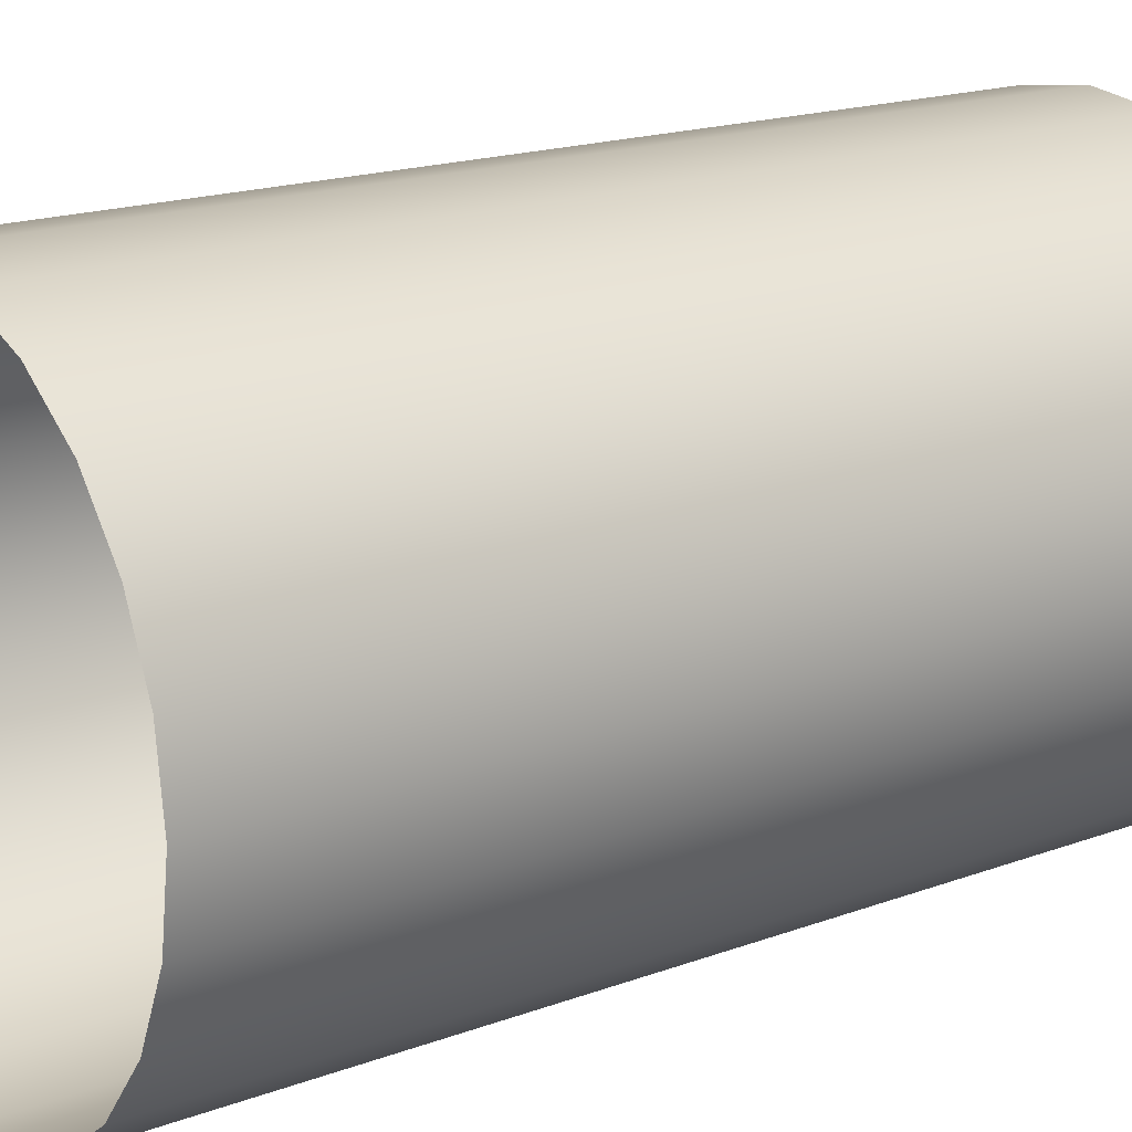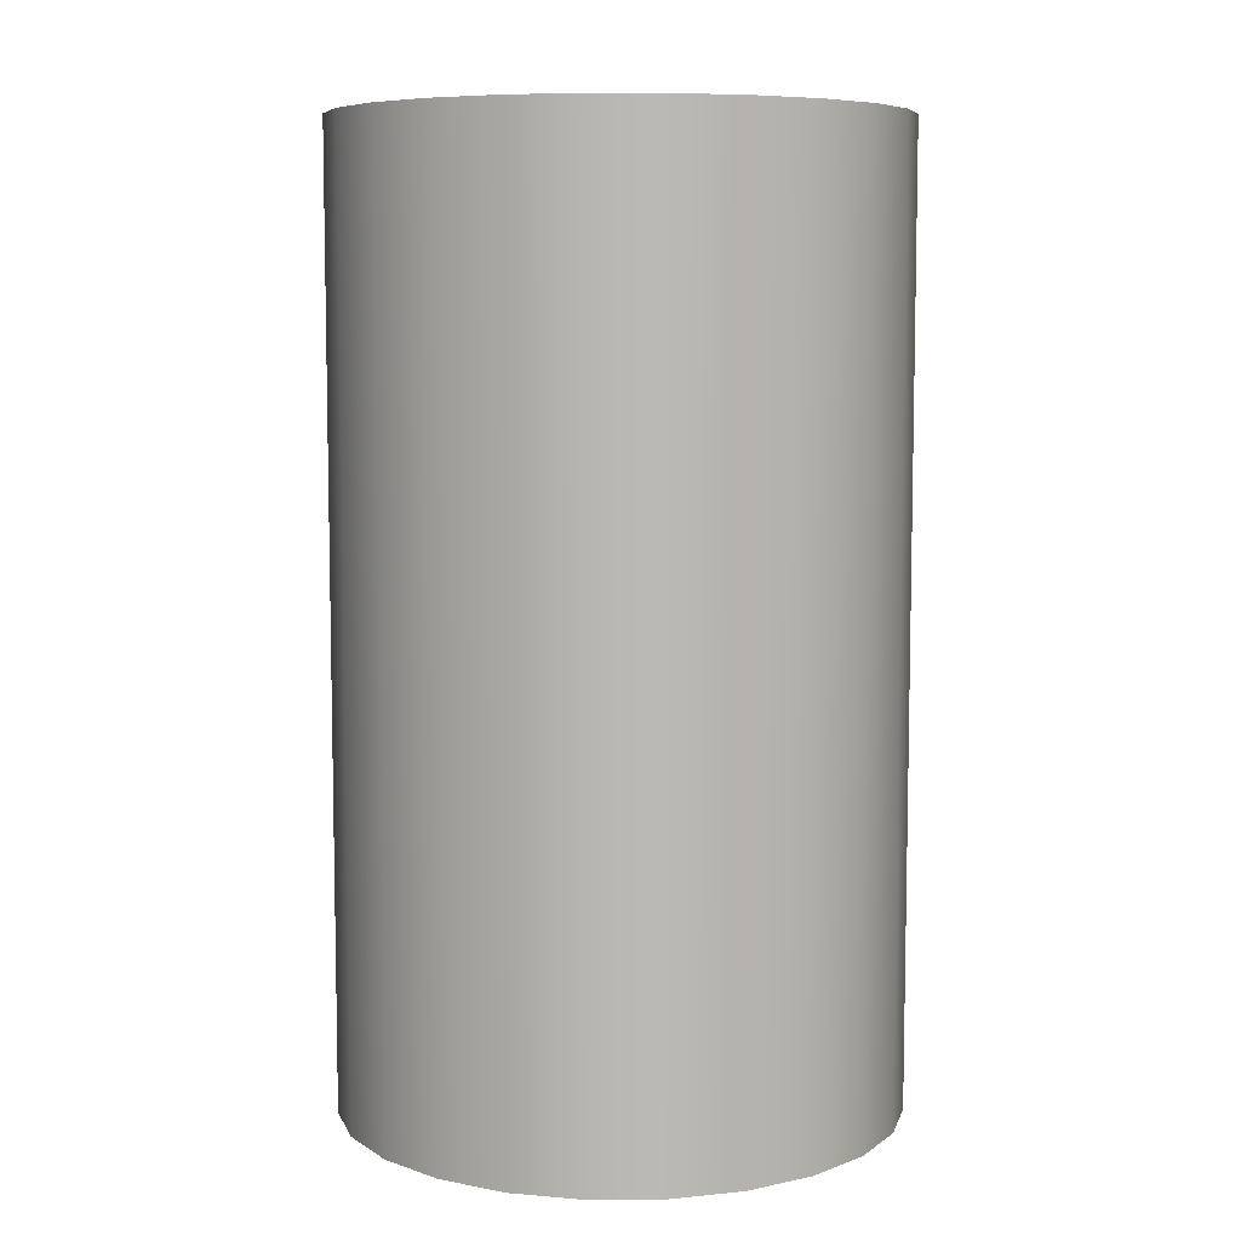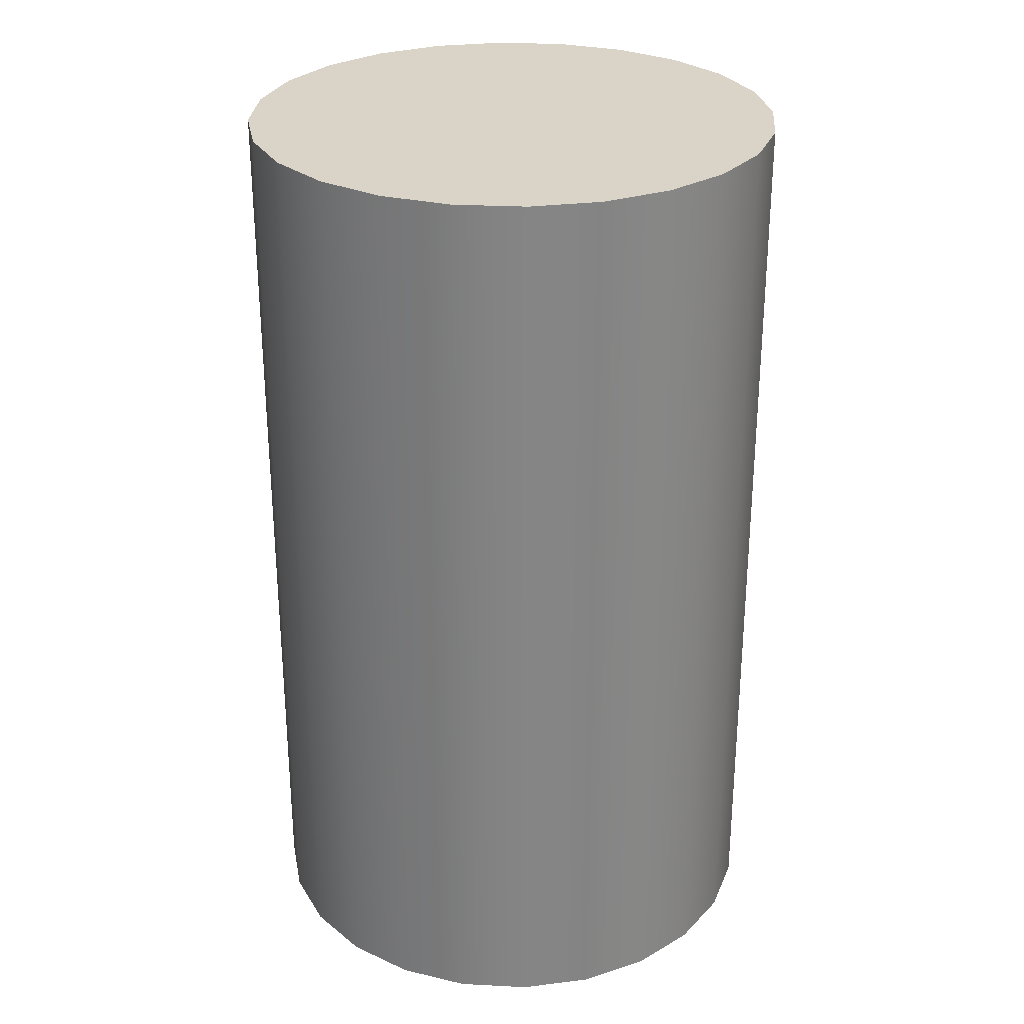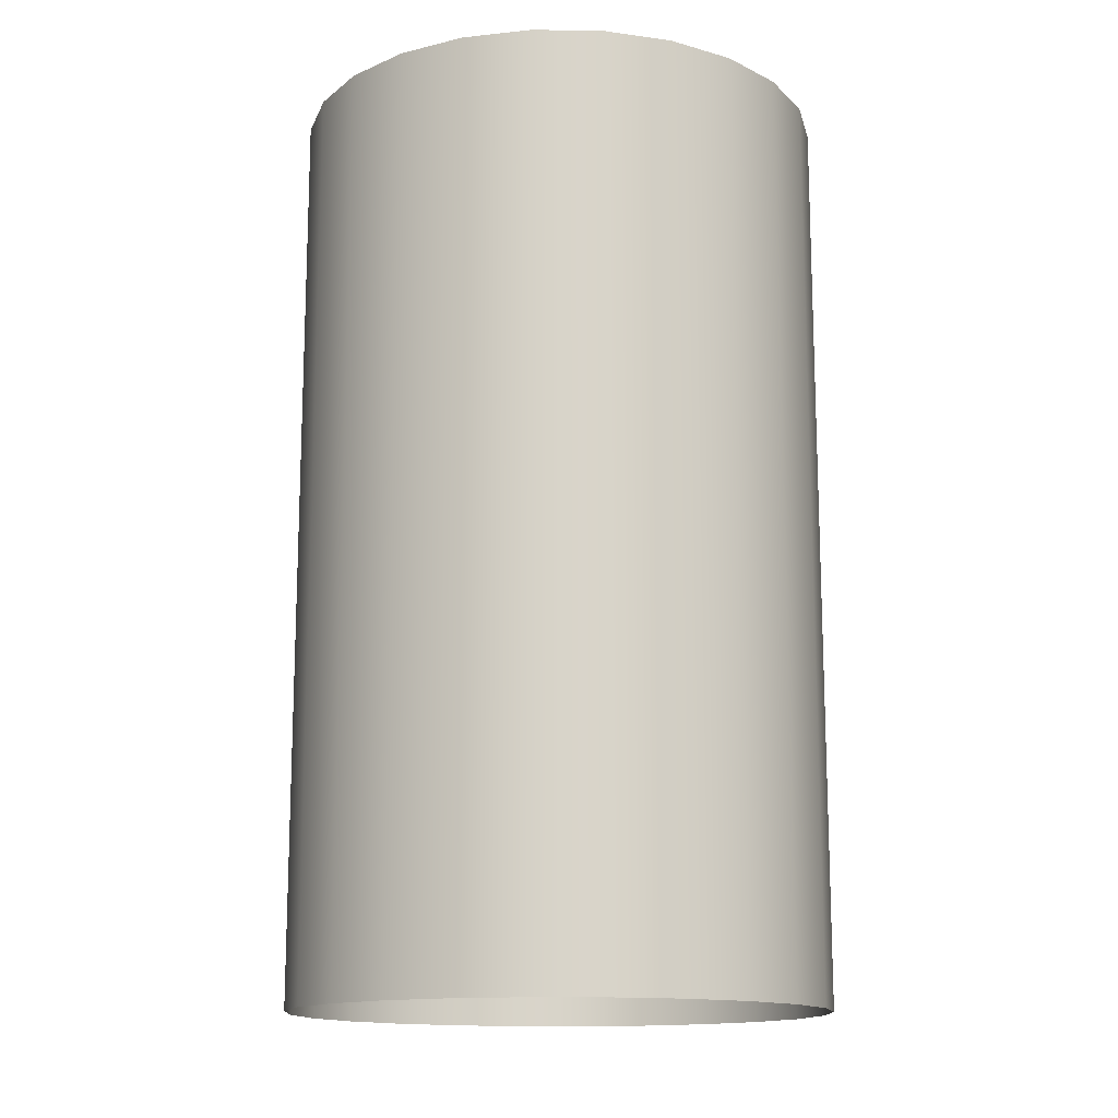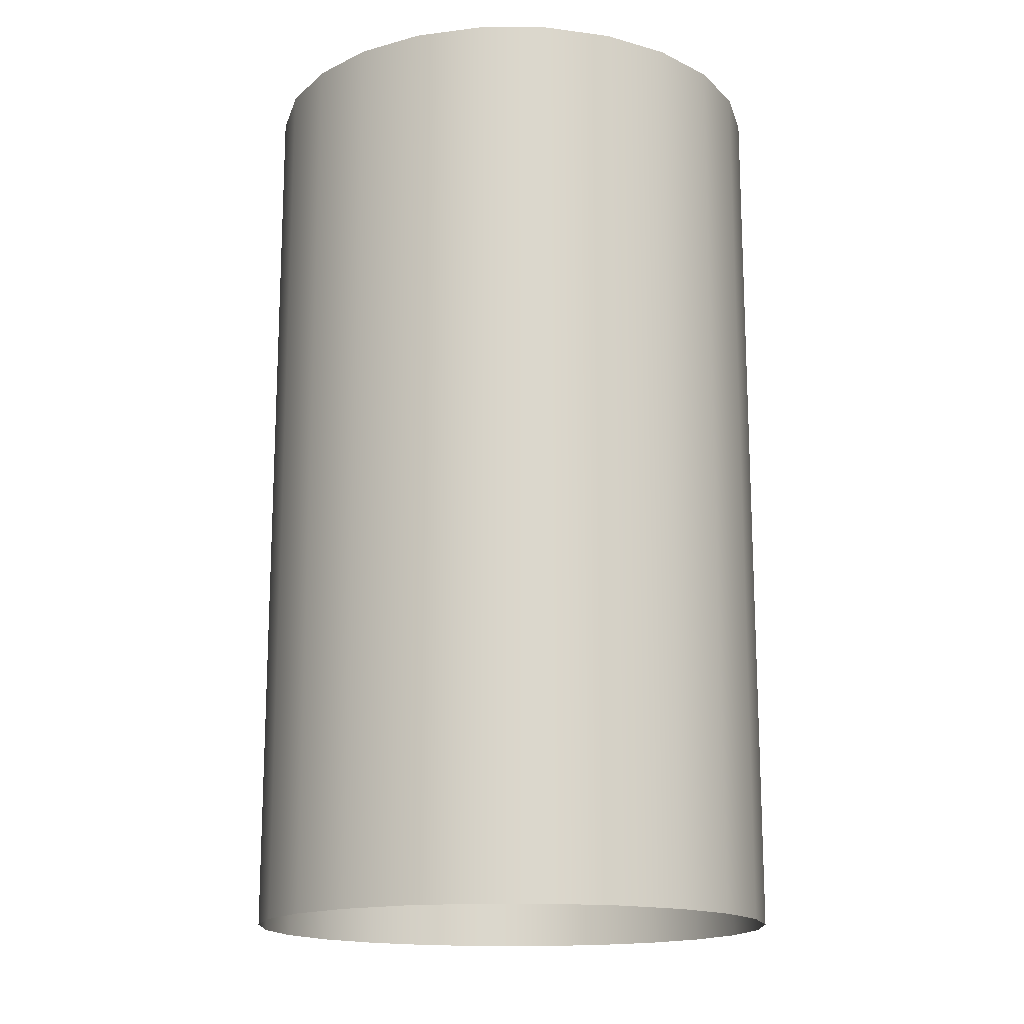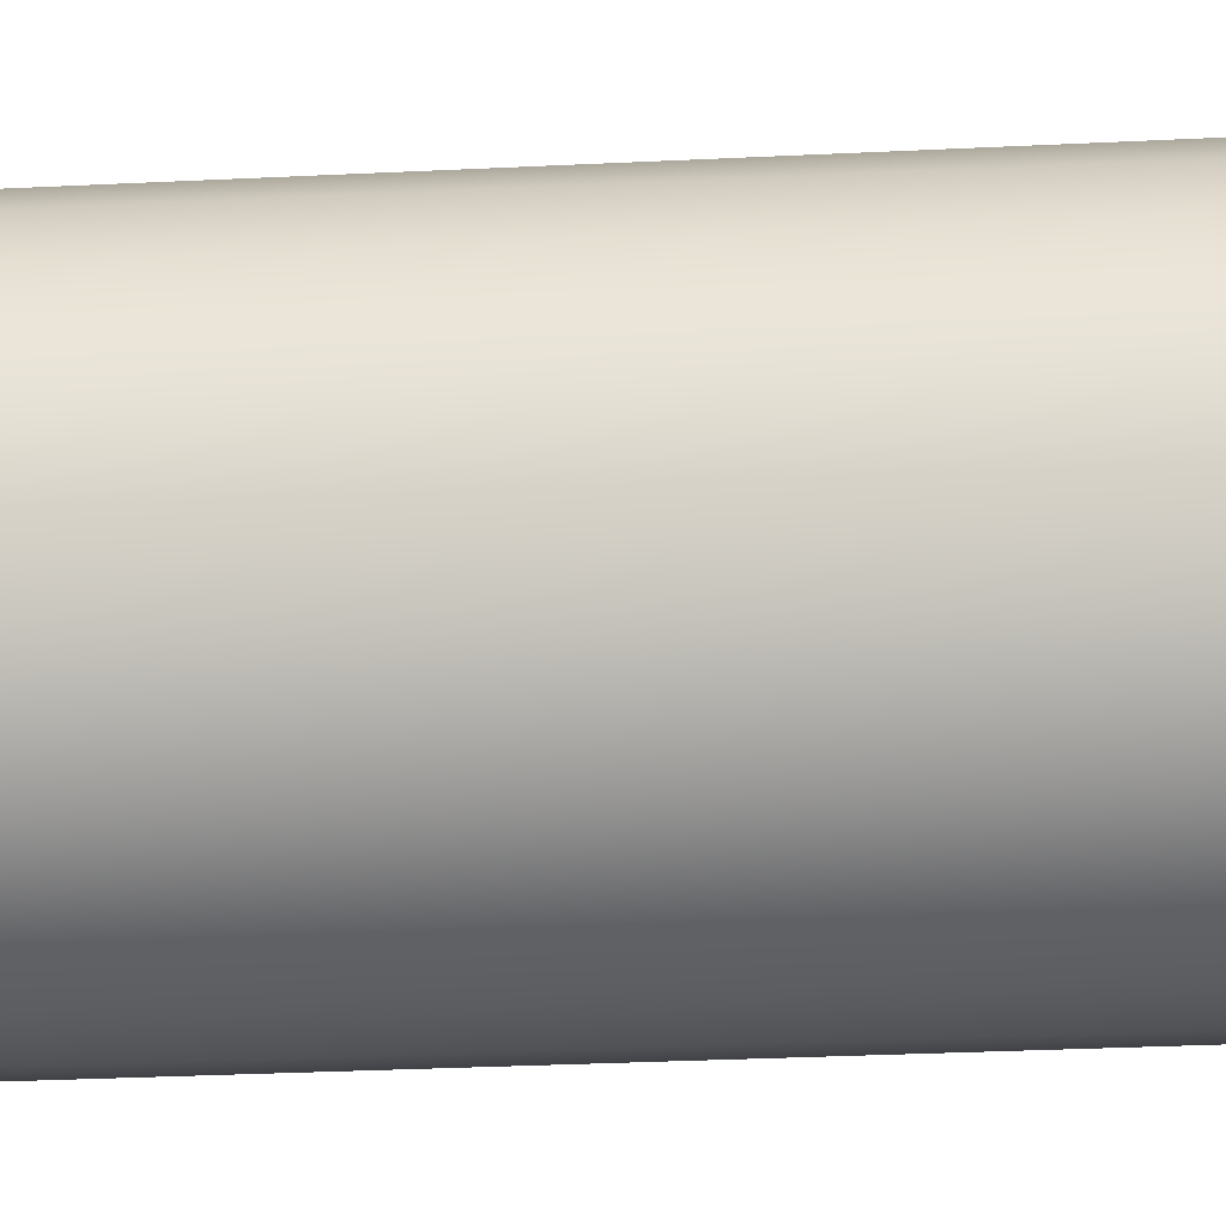
<metadata>
{"format":"obj","ext":"obj","renderer":"f3d","projection":"perspective","resolution":1024,"background":"white","views":[{"elev":17.1,"azim":-127.0,"up":"+Y"},{"elev":7.5,"azim":66.4,"up":"+Z"},{"elev":28.6,"azim":101.9,"up":"+Z"},{"elev":-14.5,"azim":-144.3,"up":"+Z"},{"elev":-16.2,"azim":112.3,"up":"+Z"},{"elev":-36.2,"azim":-86.5,"up":"+Y"}]}
</metadata>
<code>
g grp27
v 117.5 80.6 -48.85
v 117.1 83.84 -48.85
v 117.1 83.84 -5.899
v 117.5 80.6 -5.899
v 115.8 86.85 -48.85
v 115.8 86.85 -5.899
v 117.1 83.84 -5.899
v 115.8 86.85 -48.85
v 113.8 89.44 -48.85
v 113.8 89.44 -5.899
v 111.2 91.43 -48.85
v 111.2 91.43 -5.899
v 108.2 92.68 -48.85
v 108.2 92.68 -5.899
v 105 93.1 -48.85
v 105 93.1 -5.899
v 101.8 92.68 -48.85
v 101.8 92.68 -5.899
v 98.75 91.43 -48.85
v 98.75 91.43 -5.899
v 96.16 89.44 -48.85
v 96.16 89.44 -5.899
v 94.17 86.85 -48.85
v 94.17 86.85 -5.899
v 92.93 83.84 -48.85
v 92.93 83.84 -5.899
v 92.5 80.6 -48.85
v 92.5 80.6 -5.899
v 92.93 77.37 -48.85
v 92.93 77.37 -5.899
v 94.17 74.35 -48.85
v 94.17 74.35 -5.899
v 96.16 71.76 -48.85
v 96.16 71.76 -5.899
v 98.75 69.78 -48.85
v 98.75 69.78 -5.899
v 101.8 68.53 -48.85
v 101.8 68.53 -5.899
v 105 68.1 -48.85
v 105 68.1 -5.899
v 108.2 68.53 -48.85
v 108.2 68.53 -5.899
v 111.2 69.78 -48.85
v 111.2 69.78 -5.899
v 113.8 71.76 -48.85
v 113.8 71.76 -5.899
v 115.8 74.35 -48.85
v 115.8 74.35 -5.899
v 117.1 77.37 -48.85
v 117.1 77.37 -5.899
v 117.5 80.6 -48.85
v 117.5 80.6 -5.899
v 117.5 80.6 -5.899
v 117.1 83.84 -5.899
v 115.8 86.85 -5.899
v 113.8 89.44 -5.899
v 111.2 91.43 -5.899
v 108.2 92.68 -5.899
v 105 93.1 -5.899
v 101.8 92.68 -5.899
v 98.75 91.43 -5.899
v 96.16 89.44 -5.899
v 94.17 86.85 -5.899
v 92.93 83.84 -5.899
v 92.5 80.6 -5.899
v 92.93 77.37 -5.899
v 94.17 74.35 -5.899
v 96.16 71.76 -5.899
v 98.75 69.78 -5.899
v 101.8 68.53 -5.899
v 105 68.1 -5.899
v 108.2 68.53 -5.899
v 111.2 69.78 -5.899
v 113.8 71.76 -5.899
v 115.8 74.35 -5.899
v 117.1 77.37 -5.899
f 1 2 3
f 1 3 4
f 2 5 6
f 2 6 7
f 8 9 10
f 8 10 6
f 9 11 12
f 9 12 10
f 11 13 14
f 11 14 12
f 13 15 16
f 13 16 14
f 15 17 18
f 15 18 16
f 17 19 20
f 17 20 18
f 19 21 22
f 19 22 20
f 21 23 24
f 21 24 22
f 23 25 26
f 23 26 24
f 25 27 28
f 25 28 26
f 27 29 30
f 27 30 28
f 29 31 32
f 29 32 30
f 31 33 34
f 31 34 32
f 33 35 36
f 33 36 34
f 35 37 38
f 35 38 36
f 37 39 40
f 37 40 38
f 39 41 42
f 39 42 40
f 41 43 44
f 41 44 42
f 43 45 46
f 43 46 44
f 45 47 48
f 45 48 46
f 47 49 50
f 47 50 48
f 49 51 52
f 49 52 50
f 53 54 55
f 53 55 56
f 53 56 57
f 53 57 58
f 53 58 59
f 53 59 60
f 53 60 61
f 53 61 62
f 53 62 63
f 53 63 64
f 53 64 65
f 53 65 66
f 53 66 67
f 53 67 68
f 53 68 69
f 53 69 70
f 53 70 71
f 53 71 72
f 53 72 73
f 53 73 74
f 53 74 75
f 53 75 76

</code>
